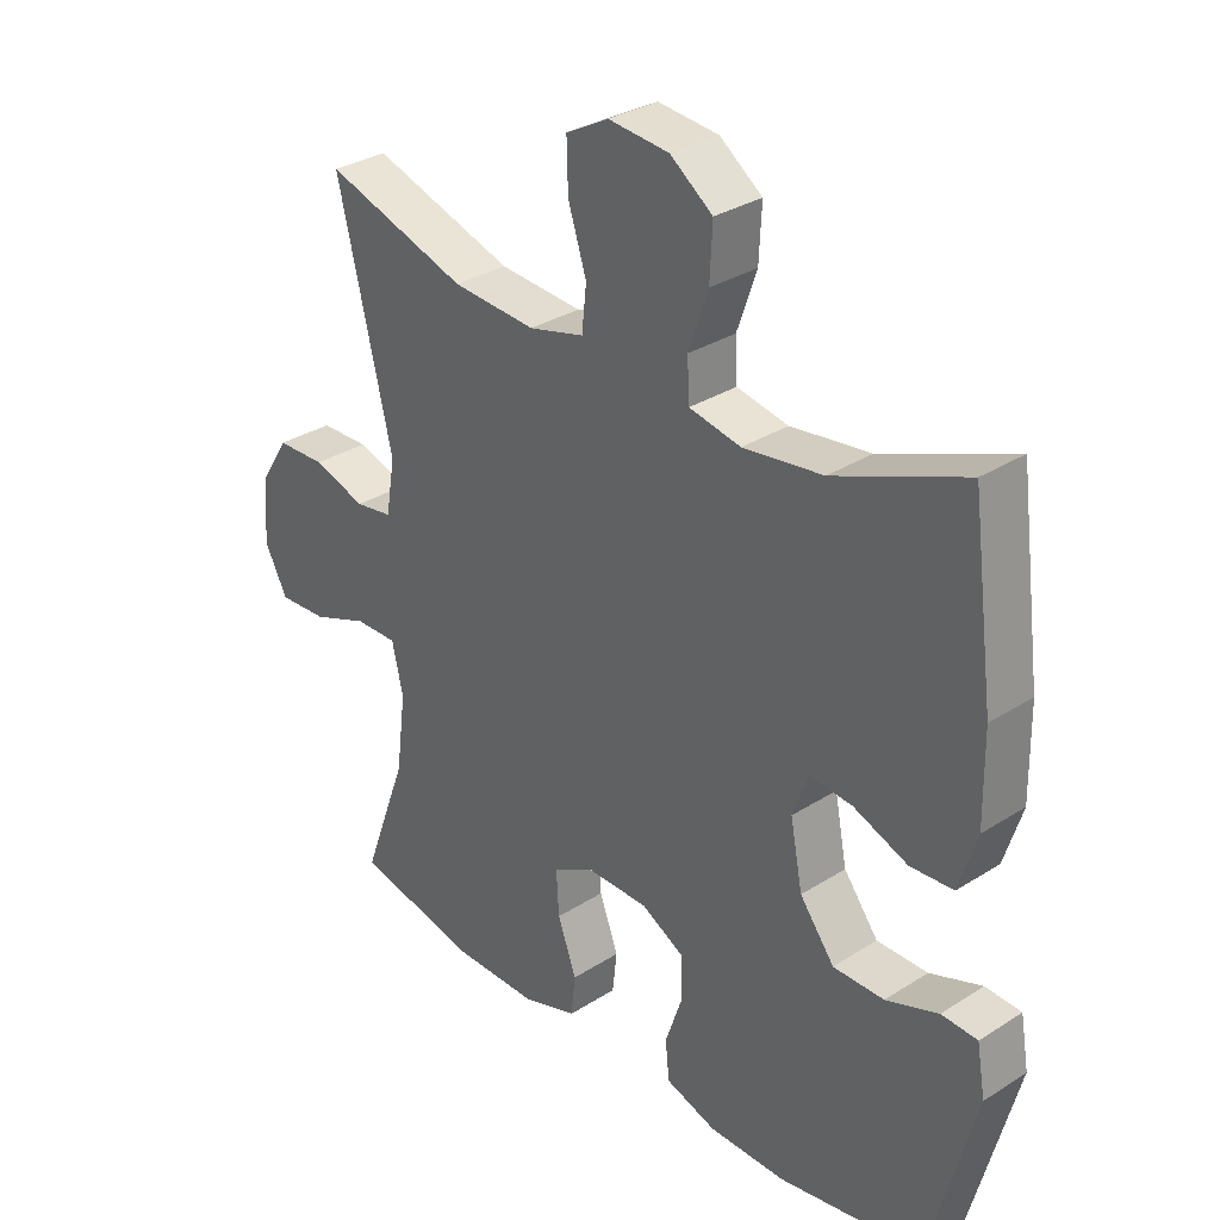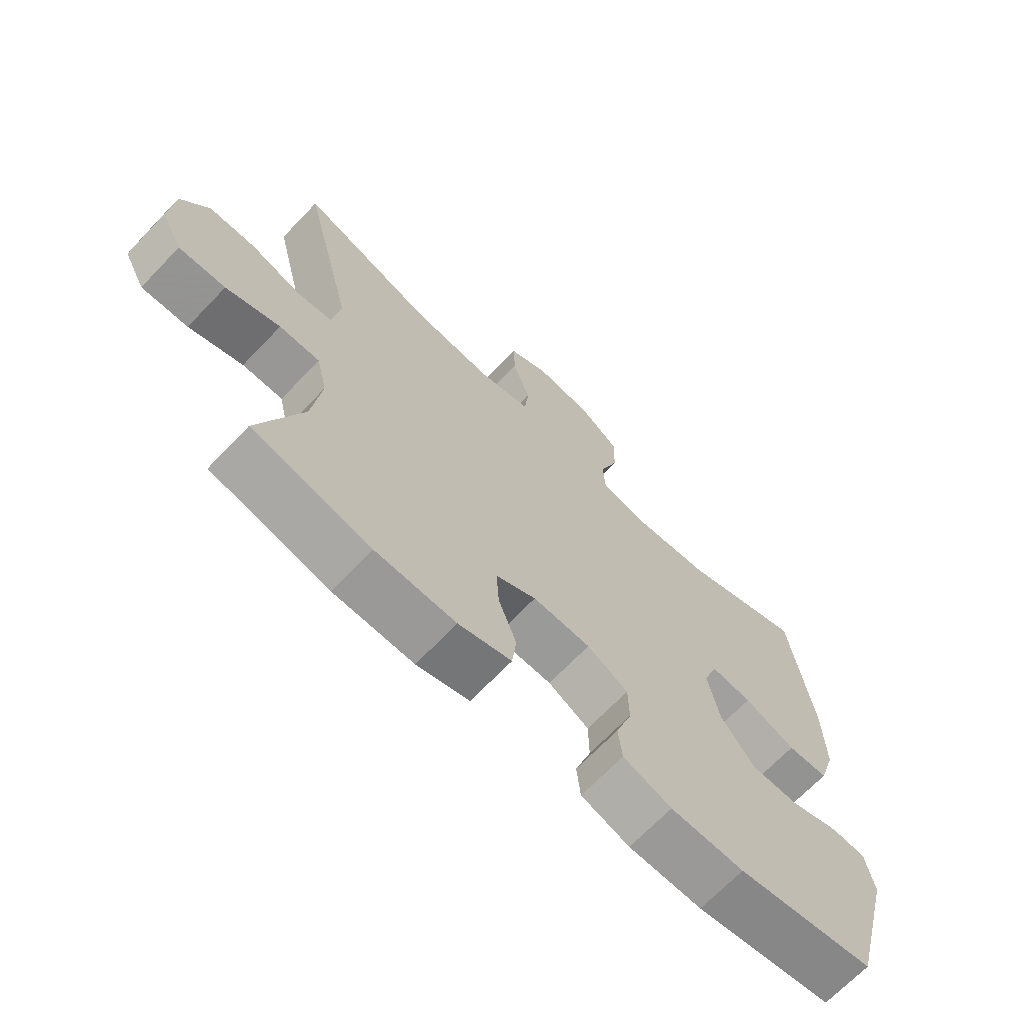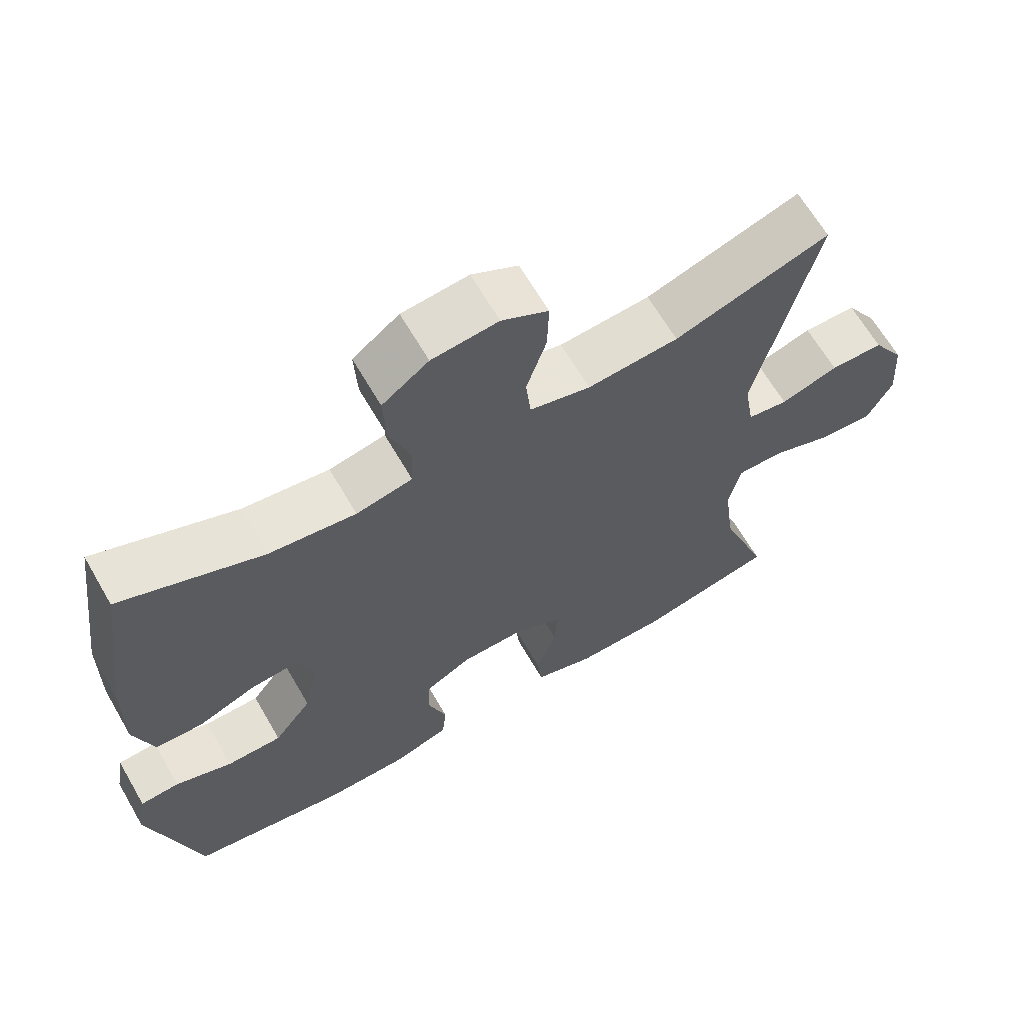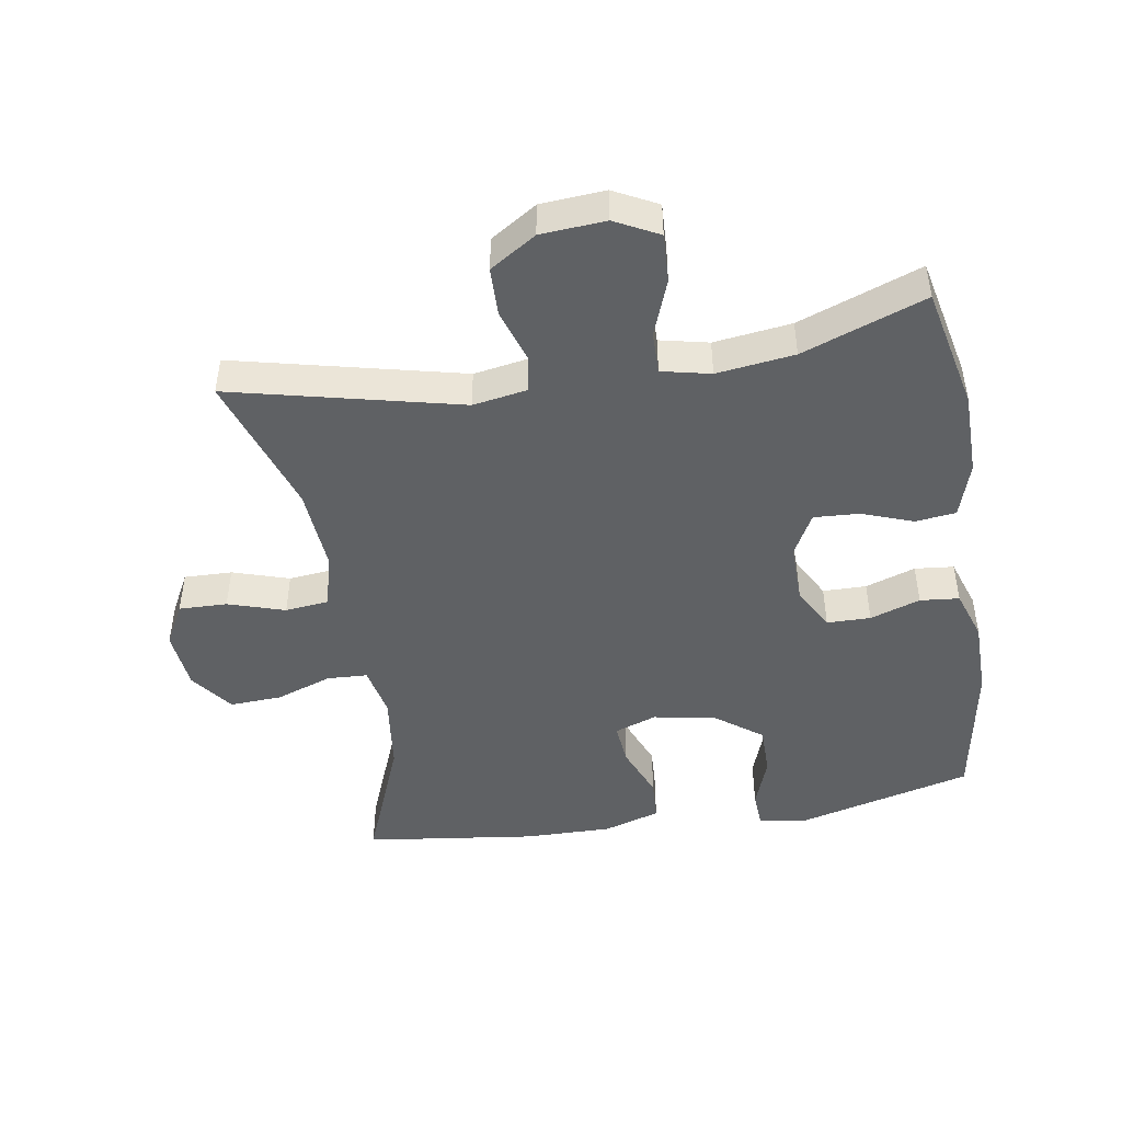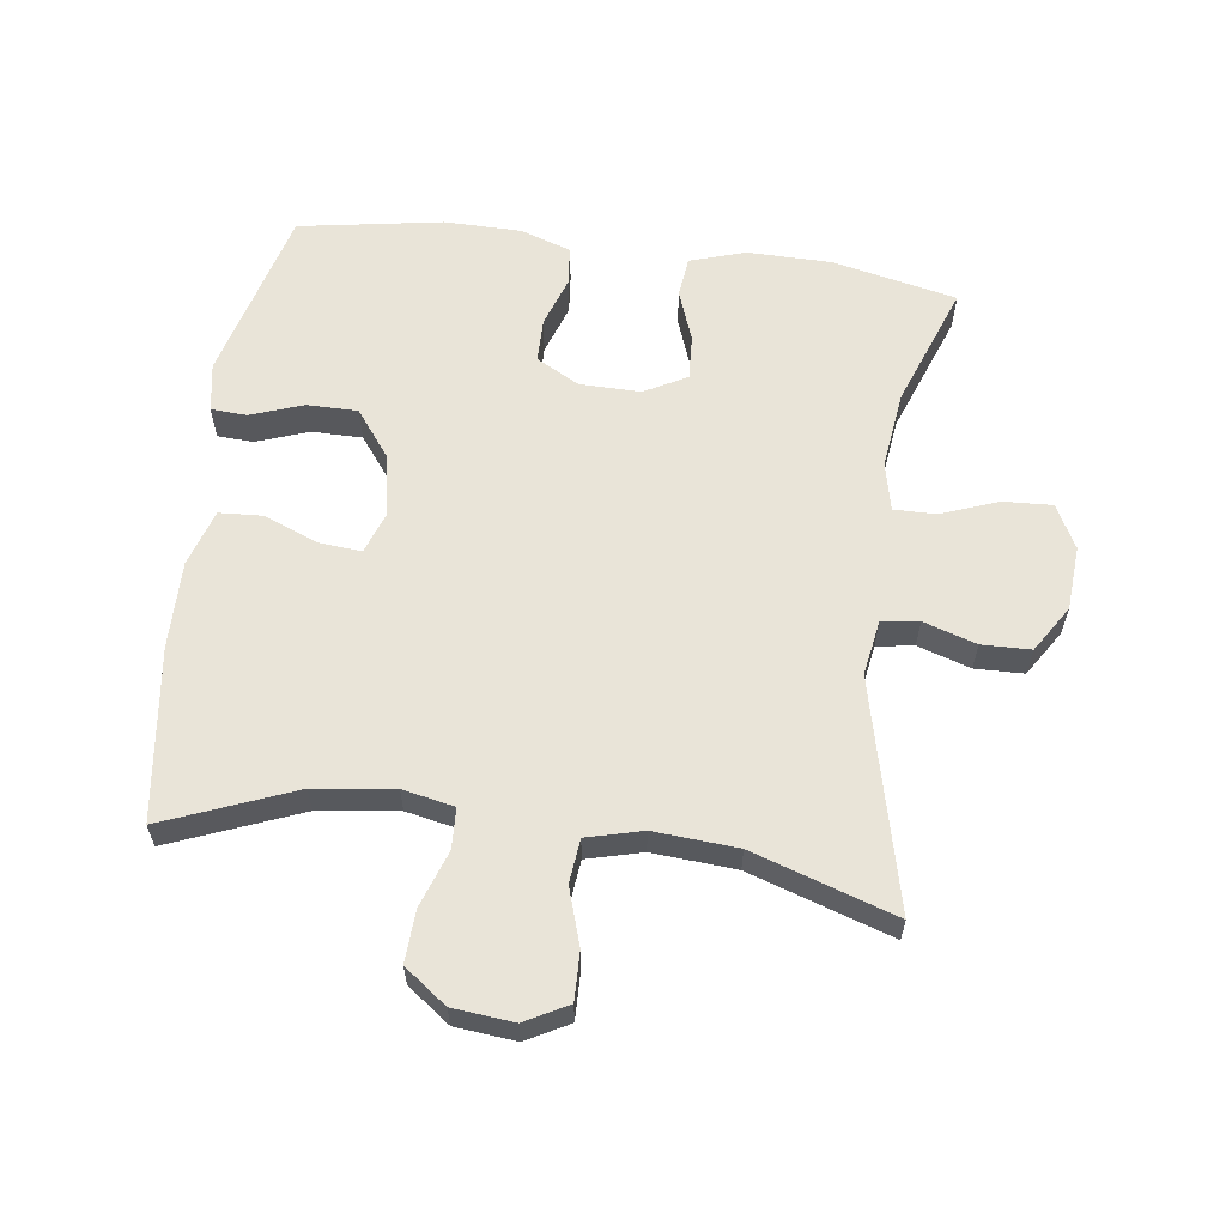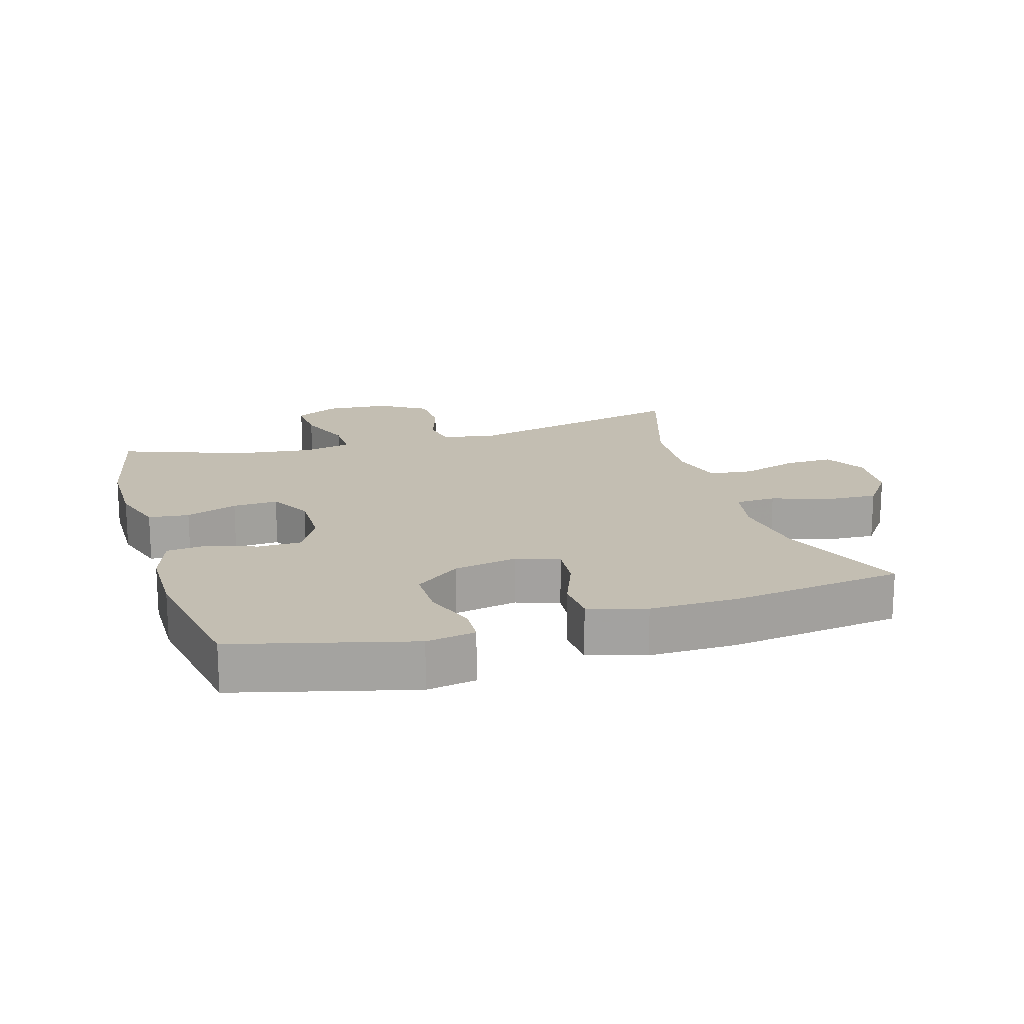
<metadata>
{"format":"obj","ext":"obj","renderer":"f3d","projection":"perspective","resolution":1024,"background":"white","views":[{"elev":31.5,"azim":-132.1,"up":"+Z"},{"elev":-68.8,"azim":136.2,"up":"+Z"},{"elev":65.2,"azim":-30.1,"up":"+Z"},{"elev":-46.3,"azim":99.5,"up":"+Y"},{"elev":60.6,"azim":7.7,"up":"+Y"},{"elev":17.3,"azim":-106.8,"up":"+Y"}]}
</metadata>
<code>
v 0.5 0.07 -0.5
v 0.31 0.07 -0.541
v 0.181 0.07 -0.542
v 0.096 0.07 -0.515
v 0.089 0.07 -0.453
v 0.118 0.07 -0.374
v 0.122 0.07 -0.305
v 0.057 0.07 -0.27
v -0.036 0.07 -0.271
v -0.102 0.07 -0.307
v -0.103 0.07 -0.374
v -0.077 0.07 -0.451
v -0.083 0.07 -0.511
v -0.161 0.07 -0.537
v -0.279 0.07 -0.538
v -0.5 0.07 -0.5
v -0.57 0.07 -0.231
v -0.557 0.07 -0.156
v -0.502 0.07 -0.153
v -0.422 0.07 -0.182
v -0.344 0.07 -0.182
v -0.291 0.07 -0.112
v -0.272 0.07 -0.015
v -0.295 0.07 0.05
v -0.361 0.07 0.044
v -0.444 0.07 0.011
v -0.51 0.07 0.015
v -0.537 0.07 0.102
v -0.535 0.07 0.236
v -0.5 0.07 0.5
v -0.301 0.07 0.42
v -0.179 0.07 0.404
v -0.1 0.07 0.42
v -0.097 0.07 0.482
v -0.127 0.07 0.568
v -0.131 0.07 0.648
v -0.066 0.07 0.696
v 0.027 0.07 0.705
v 0.092 0.07 0.67
v 0.09 0.07 0.596
v 0.062 0.07 0.509
v 0.069 0.07 0.442
v 0.154 0.07 0.42
v 0.282 0.07 0.429
v 0.5 0.07 0.5
v 0.416 0.07 0.15
v 0.43 0.07 0.066
v 0.487 0.07 0.057
v 0.568 0.07 0.083
v 0.643 0.07 0.081
v 0.688 0.07 0.01
v 0.695 0.07 -0.089
v 0.66 0.07 -0.156
v 0.585 0.07 -0.152
v 0.498 0.07 -0.119
v 0.433 0.07 -0.118
v 0.416 0.07 -0.193
v 0.431 0.07 -0.312
v 0.5 0 -0.5
v 0.31 0 -0.541
v 0.181 0 -0.542
v 0.096 0 -0.515
v 0.089 0 -0.453
v 0.118 0 -0.374
v 0.122 0 -0.305
v 0.057 0 -0.27
v -0.036 0 -0.271
v -0.102 0 -0.307
v -0.103 0 -0.374
v -0.077 0 -0.451
v -0.083 0 -0.511
v -0.161 0 -0.537
v -0.279 0 -0.538
v -0.5 0 -0.5
v -0.57 0 -0.231
v -0.557 0 -0.156
v -0.502 0 -0.153
v -0.422 0 -0.182
v -0.344 0 -0.182
v -0.291 0 -0.112
v -0.272 0 -0.015
v -0.295 0 0.05
v -0.361 0 0.044
v -0.444 0 0.011
v -0.51 0 0.015
v -0.537 0 0.102
v -0.535 0 0.236
v -0.5 0 0.5
v -0.301 0 0.42
v -0.179 0 0.404
v -0.1 0 0.42
v -0.097 0 0.482
v -0.127 0 0.568
v -0.131 0 0.648
v -0.066 0 0.696
v 0.027 0 0.705
v 0.092 0 0.67
v 0.09 0 0.596
v 0.062 0 0.509
v 0.069 0 0.442
v 0.154 0 0.42
v 0.282 0 0.429
v 0.5 0 0.5
v 0.416 0 0.15
v 0.43 0 0.066
v 0.487 0 0.057
v 0.568 0 0.083
v 0.643 0 0.081
v 0.688 0 0.01
v 0.695 0 -0.089
v 0.66 0 -0.156
v 0.585 0 -0.152
v 0.498 0 -0.119
v 0.433 0 -0.118
v 0.416 0 -0.193
v 0.431 0 -0.312
f 52 53 54 55
f 52 55 56
f 51 52 56
f 48 49 50 51
f 47 48 51 56
f 46 47 56 57
f 44 45 46
f 43 44 46 57
f 38 39 40 41
f 38 41 42
f 37 38 42
f 34 35 36 37
f 33 34 37 42
f 32 33 42 43
f 28 29 30 31
f 28 31 32
f 25 26 27 28
f 24 25 28 32
f 23 24 32 43
f 17 18 19 20
f 17 20 21
f 16 17 21
f 15 16 21 22
f 11 12 13 14
f 10 11 14 15
f 3 4 5 6
f 3 6 7
f 58 1 2 3
f 58 3 7
f 57 58 7 8
f 43 57 8 9
f 23 43 9 10
f 10 15 22 23
f 113 112 111 110
f 114 113 110
f 114 110 109
f 109 108 107 106
f 114 109 106 105
f 115 114 105 104
f 104 103 102
f 115 104 102 101
f 99 98 97 96
f 100 99 96
f 100 96 95
f 95 94 93 92
f 100 95 92 91
f 101 100 91 90
f 89 88 87 86
f 90 89 86
f 86 85 84 83
f 90 86 83 82
f 101 90 82 81
f 78 77 76 75
f 79 78 75
f 79 75 74
f 80 79 74 73
f 72 71 70 69
f 73 72 69 68
f 64 63 62 61
f 65 64 61
f 61 60 59 116
f 65 61 116
f 66 65 116 115
f 67 66 115 101
f 68 67 101 81
f 81 80 73 68
f 1 59 60 2
f 2 60 61 3
f 3 61 62 4
f 4 62 63 5
f 5 63 64 6
f 6 64 65 7
f 7 65 66 8
f 8 66 67 9
f 9 67 68 10
f 10 68 69 11
f 11 69 70 12
f 12 70 71 13
f 13 71 72 14
f 14 72 73 15
f 15 73 74 16
f 16 74 75 17
f 17 75 76 18
f 18 76 77 19
f 19 77 78 20
f 20 78 79 21
f 21 79 80 22
f 22 80 81 23
f 23 81 82 24
f 24 82 83 25
f 25 83 84 26
f 26 84 85 27
f 27 85 86 28
f 28 86 87 29
f 29 87 88 30
f 30 88 89 31
f 31 89 90 32
f 32 90 91 33
f 33 91 92 34
f 34 92 93 35
f 35 93 94 36
f 36 94 95 37
f 37 95 96 38
f 38 96 97 39
f 39 97 98 40
f 40 98 99 41
f 41 99 100 42
f 42 100 101 43
f 43 101 102 44
f 44 102 103 45
f 45 103 104 46
f 46 104 105 47
f 47 105 106 48
f 48 106 107 49
f 49 107 108 50
f 50 108 109 51
f 51 109 110 52
f 52 110 111 53
f 53 111 112 54
f 54 112 113 55
f 55 113 114 56
f 56 114 115 57
f 57 115 116 58
f 58 116 59 1

</code>
